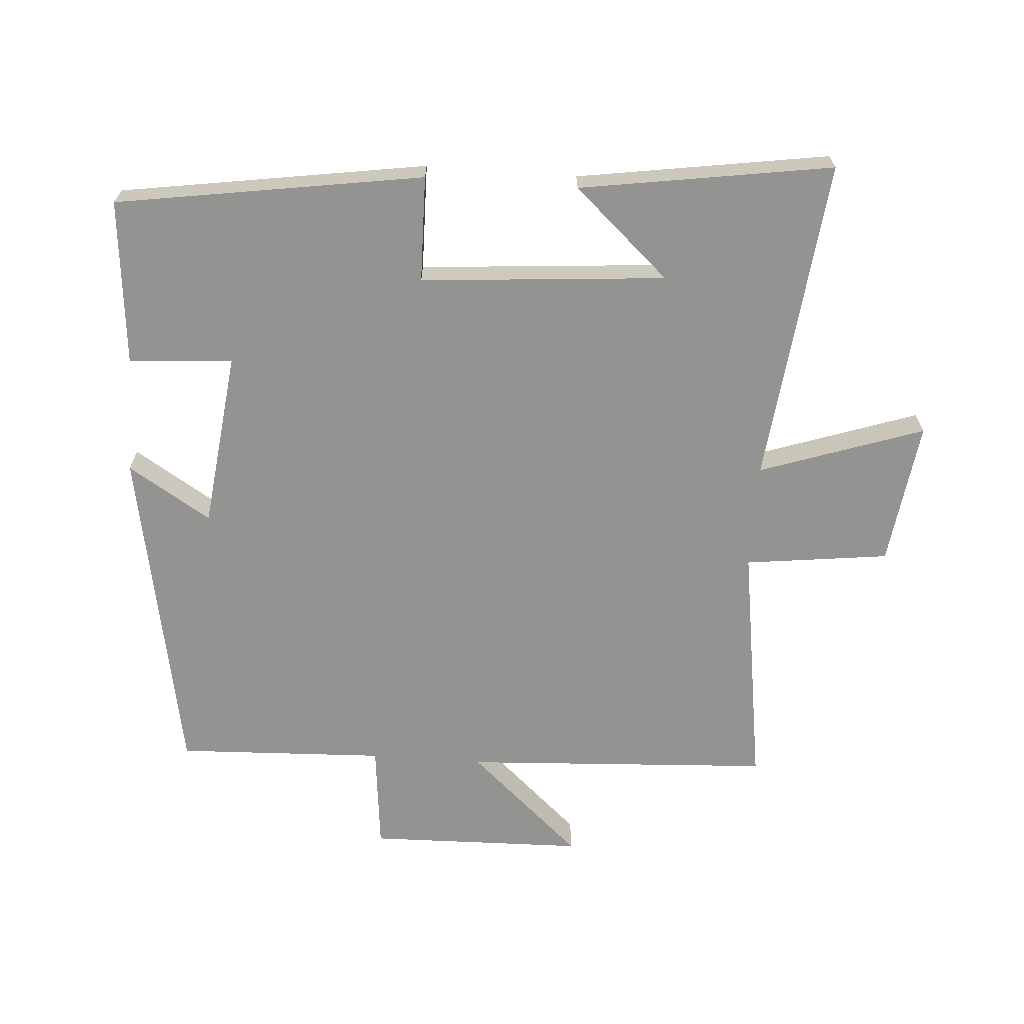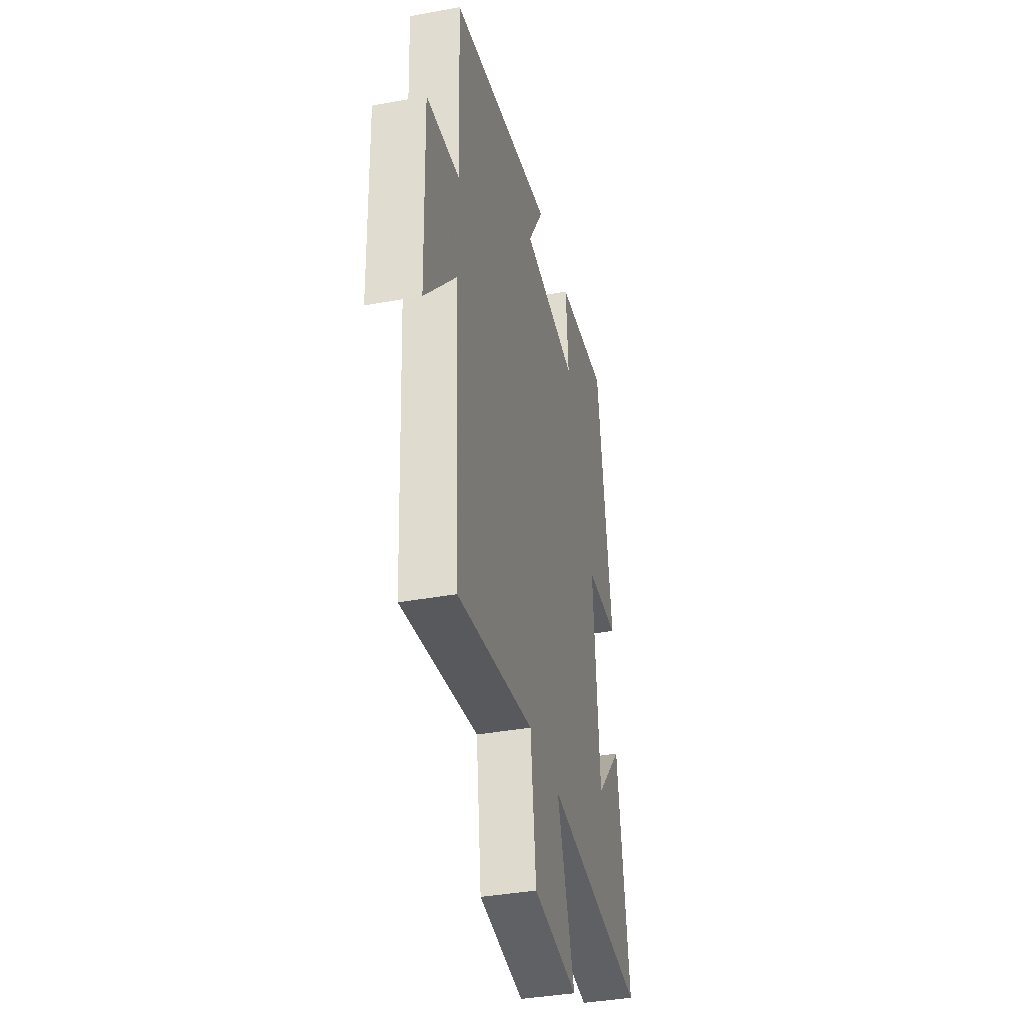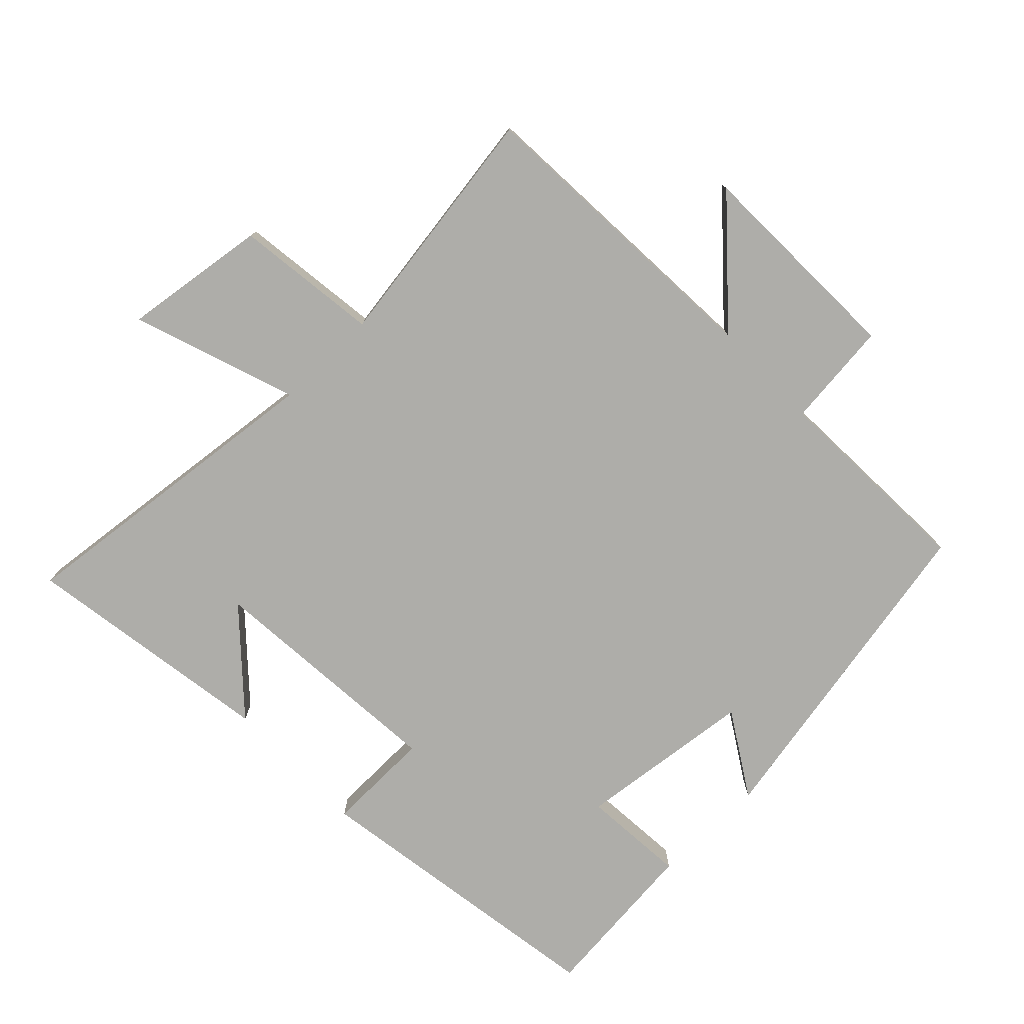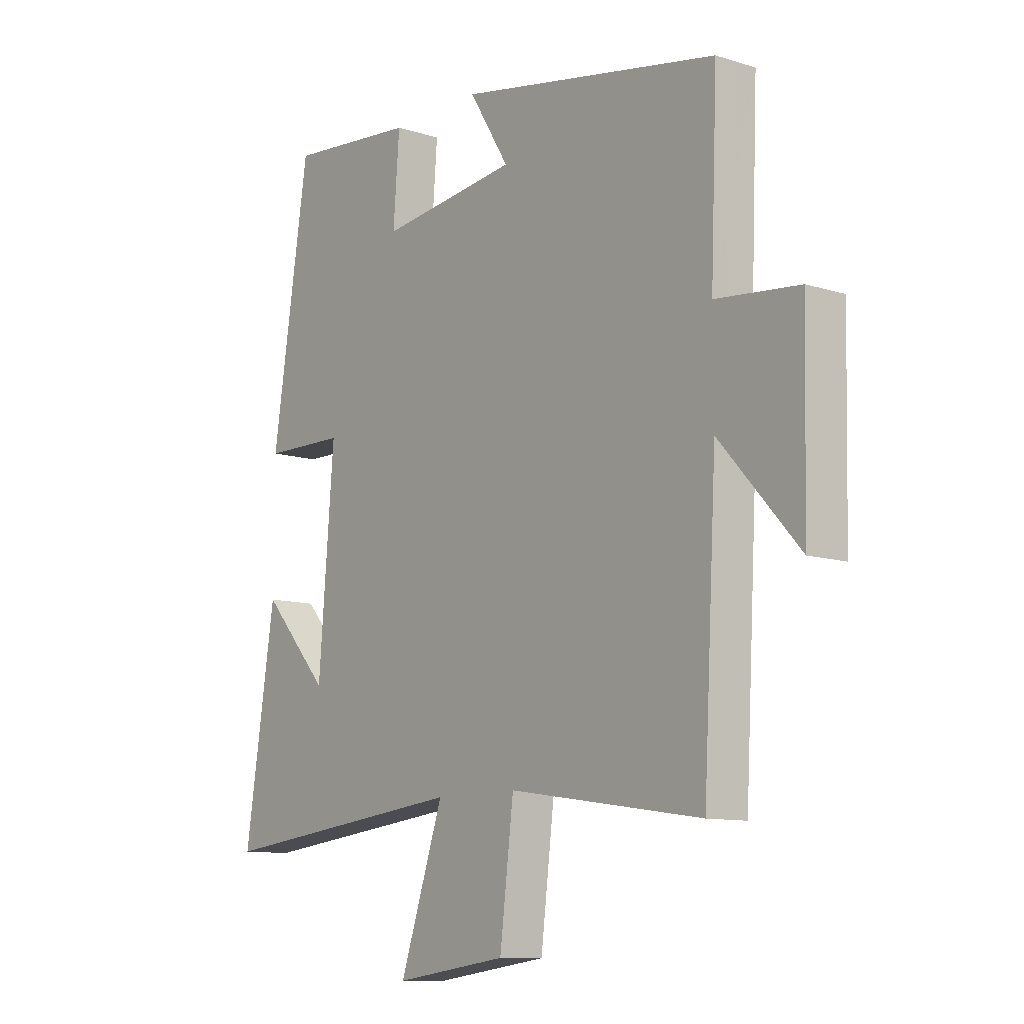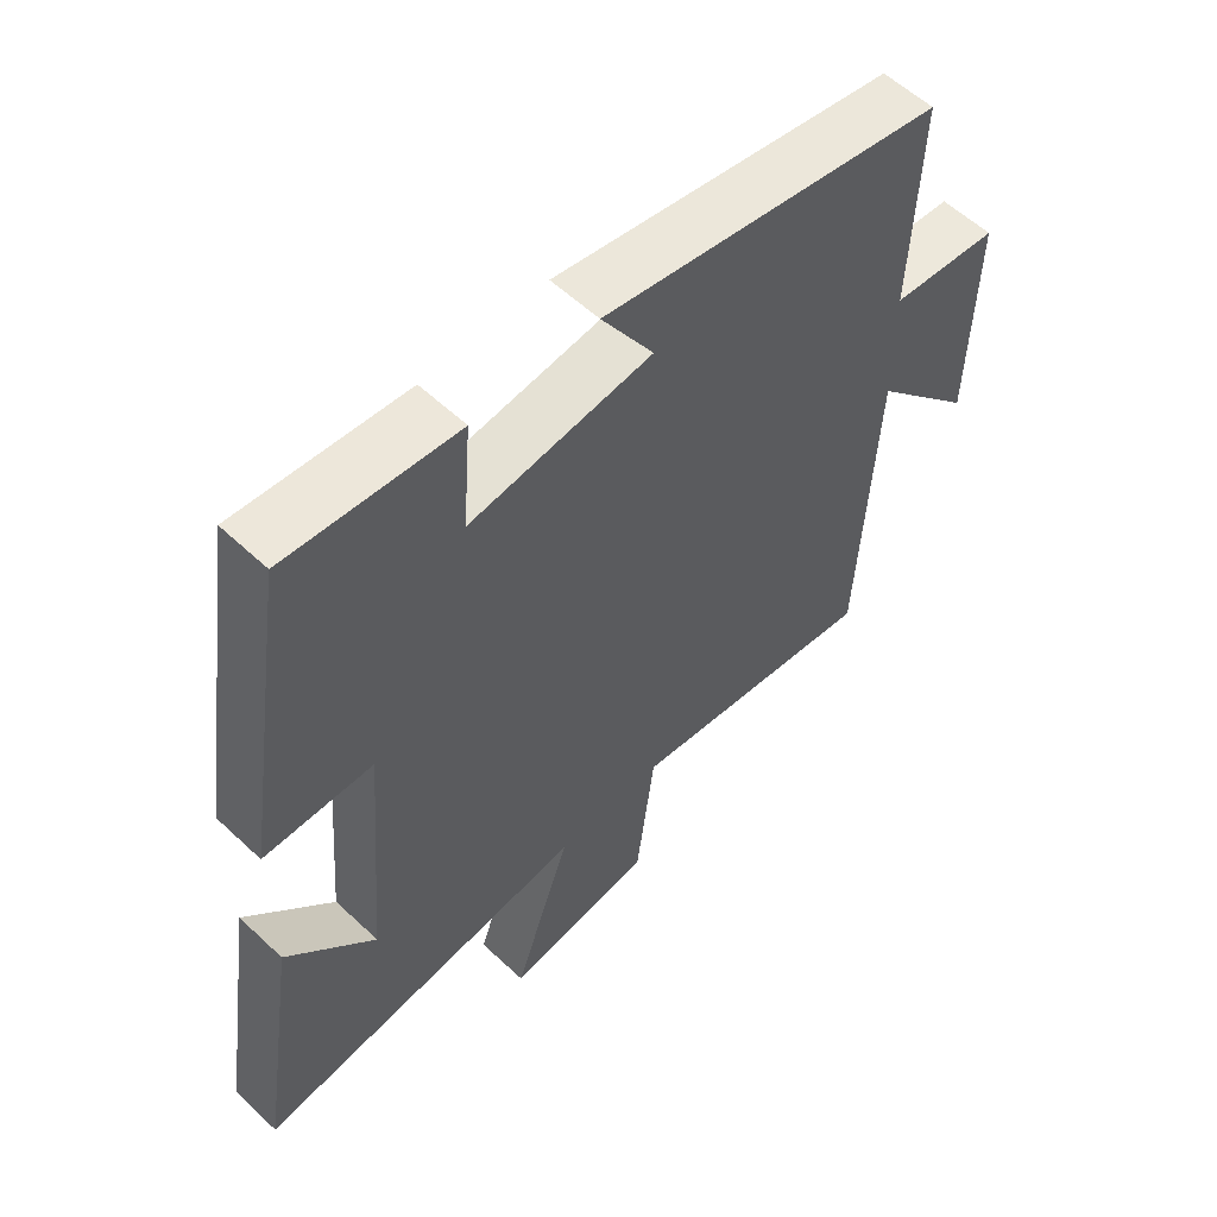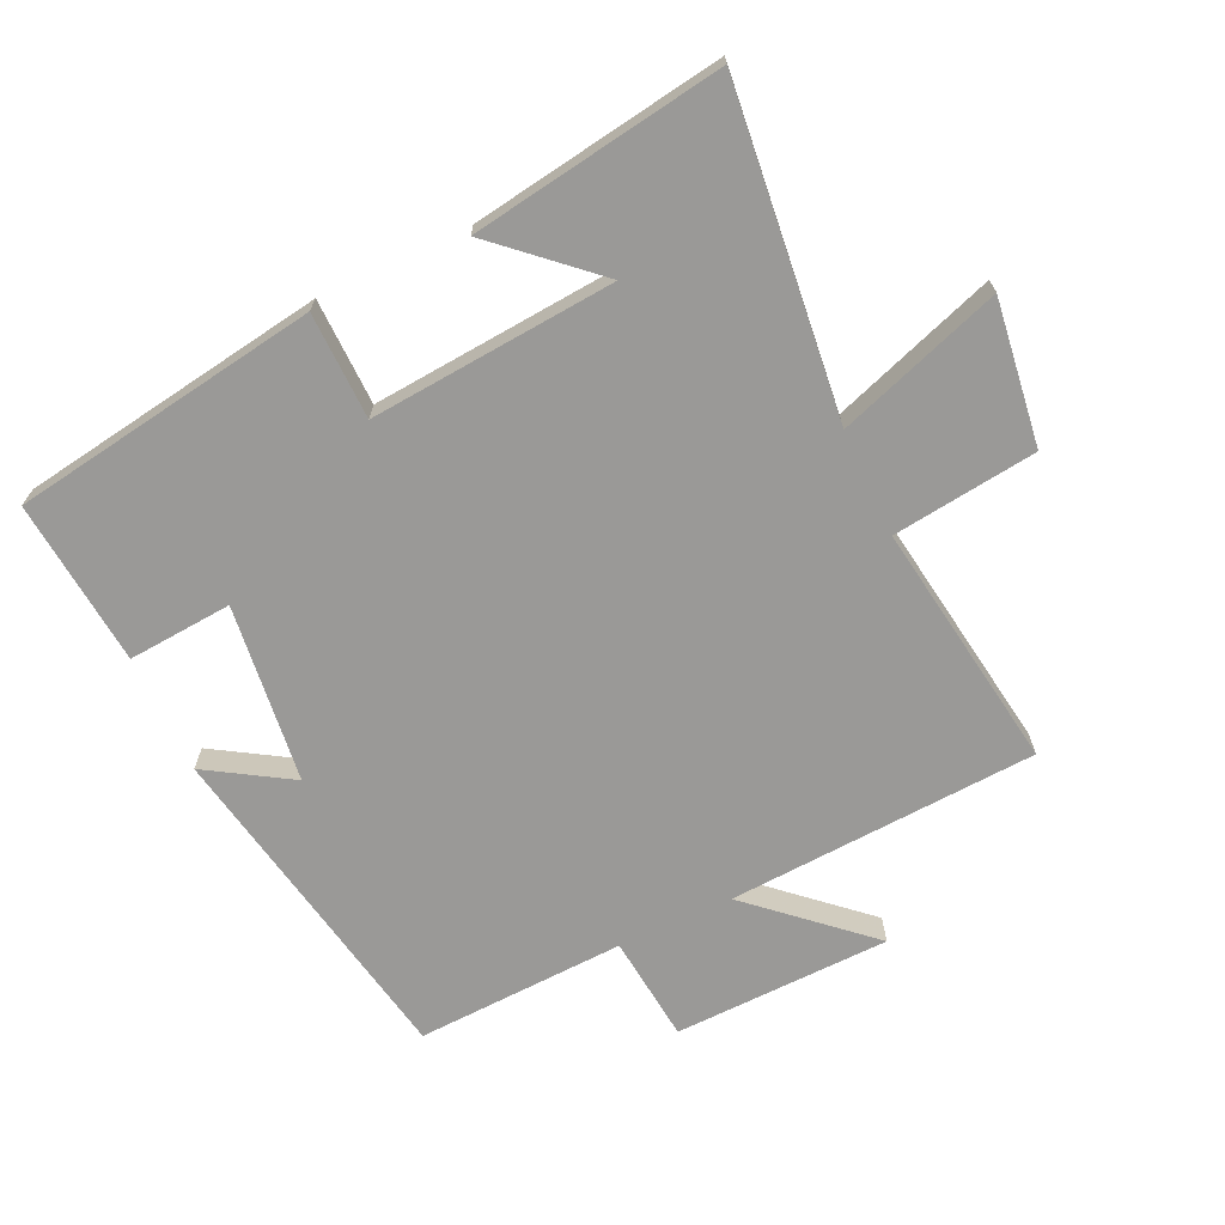
<metadata>
{"format":"obj","ext":"obj","renderer":"f3d","projection":"perspective","resolution":1024,"background":"white","views":[{"elev":-66.7,"azim":85.9,"up":"+Y"},{"elev":-37.8,"azim":-76.8,"up":"+Z"},{"elev":-77.1,"azim":-136.0,"up":"+Y"},{"elev":-10.7,"azim":-128.2,"up":"+Z"},{"elev":57.2,"azim":134.3,"up":"+Z"},{"elev":-69.0,"azim":115.1,"up":"+Y"}]}
</metadata>
<code>
v -0.513 0.07 0.404
v -0.004 0.07 0.5
v -0.082 0.07 0.374
v 0.188 0.07 0.342
v 0.176 0.07 0.5
v 0.428 0.07 0.524
v 0.5 0.07 0.058
v 0.339 0.07 0.055
v 0.369 0.07 -0.317
v 0.5 0.07 -0.172
v 0.559 0.07 -0.555
v 0.064 0.07 -0.5
v 0.149 0.07 -0.749
v -0.071 0.07 -0.719
v -0.098 0.07 -0.5
v -0.474 0.07 -0.556
v -0.5 0.07 -0.087
v -0.654 0.07 -0.258
v -0.662 0.07 0.07
v -0.5 0.07 0.087
v -0.513 0 0.404
v -0.004 0 0.5
v -0.082 0 0.374
v 0.188 0 0.342
v 0.176 0 0.5
v 0.428 0 0.524
v 0.5 0 0.058
v 0.339 0 0.055
v 0.369 0 -0.317
v 0.5 0 -0.172
v 0.559 0 -0.555
v 0.064 0 -0.5
v 0.149 0 -0.749
v -0.071 0 -0.719
v -0.098 0 -0.5
v -0.474 0 -0.556
v -0.5 0 -0.087
v -0.654 0 -0.258
v -0.662 0 0.07
v -0.5 0 0.087
f 17 18 19 20
f 15 16 17 20
f 15 20 1
f 12 13 14 15
f 12 15 1
f 9 10 11
f 9 11 12 1
f 6 7 8
f 5 6 8
f 4 5 8
f 8 9 1
f 4 8 1
f 3 4 1
f 1 2 3
f 40 39 38 37
f 40 37 36 35
f 21 40 35
f 35 34 33 32
f 21 35 32
f 31 30 29
f 21 32 31 29
f 28 27 26
f 28 26 25
f 28 25 24
f 21 29 28
f 21 28 24
f 21 24 23
f 23 22 21
f 1 21 22 2
f 2 22 23 3
f 3 23 24 4
f 4 24 25 5
f 5 25 26 6
f 6 26 27 7
f 7 27 28 8
f 8 28 29 9
f 9 29 30 10
f 10 30 31 11
f 11 31 32 12
f 12 32 33 13
f 13 33 34 14
f 14 34 35 15
f 15 35 36 16
f 16 36 37 17
f 17 37 38 18
f 18 38 39 19
f 19 39 40 20
f 20 40 21 1

</code>
